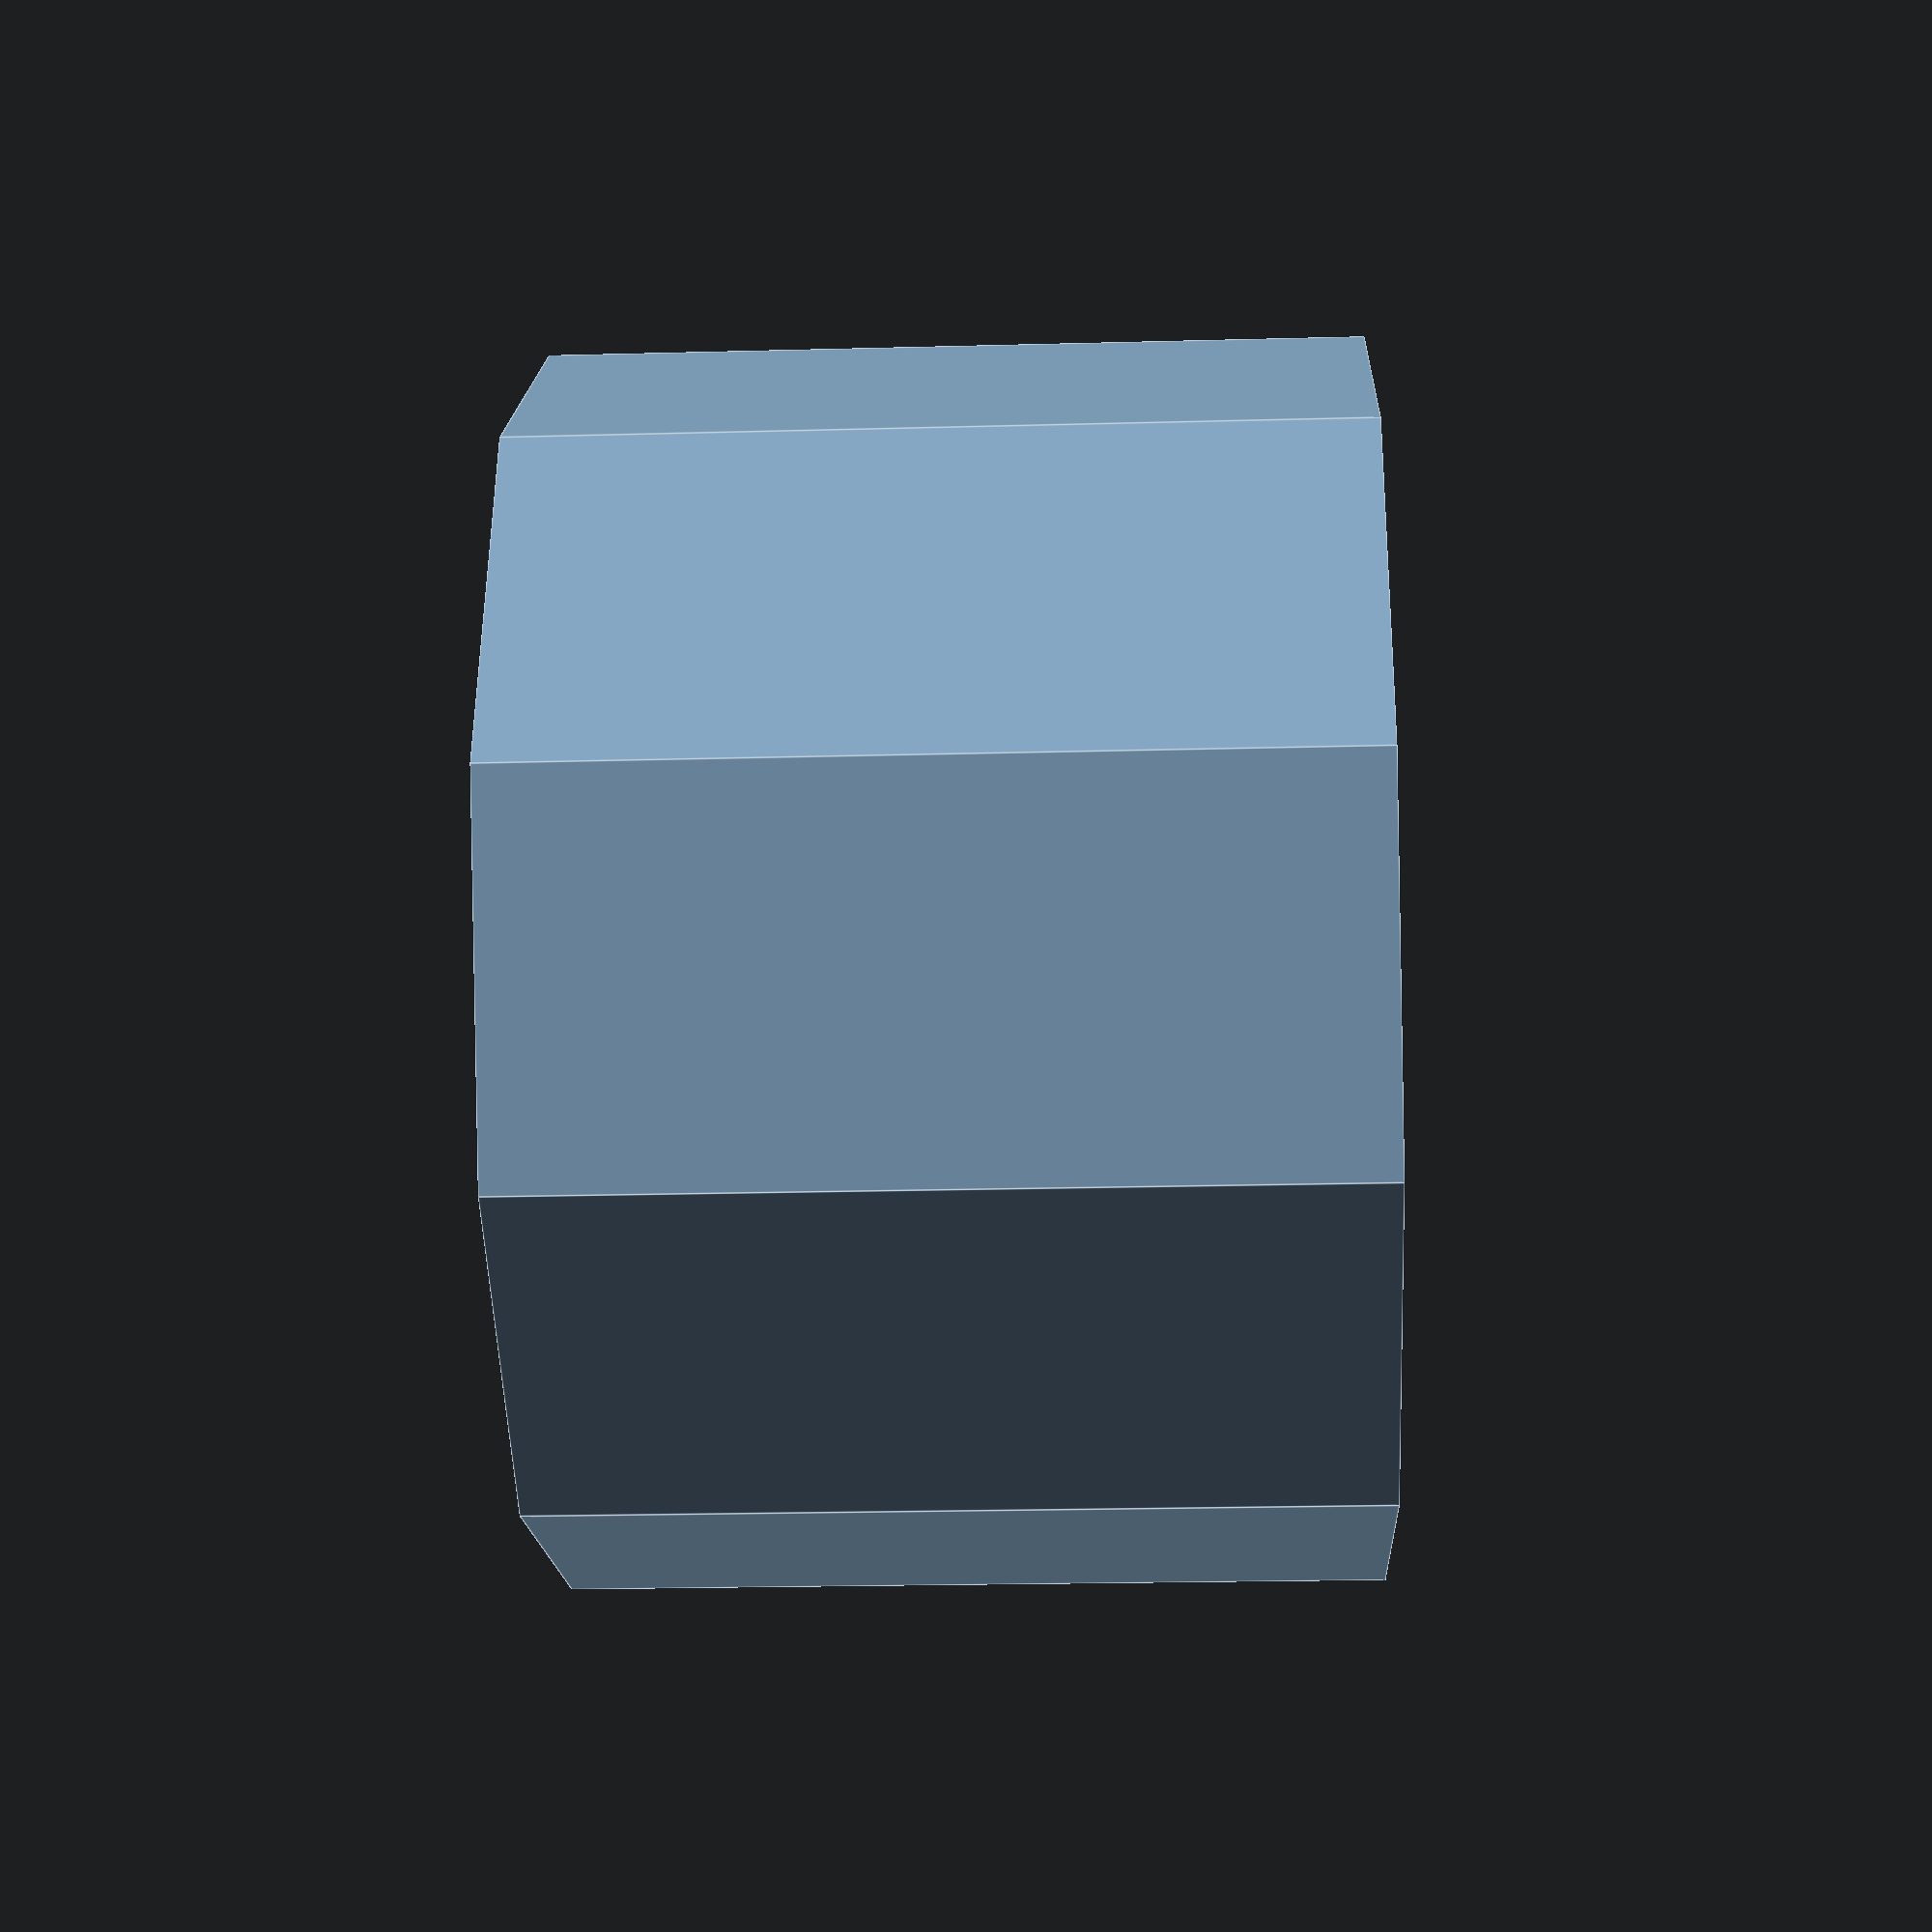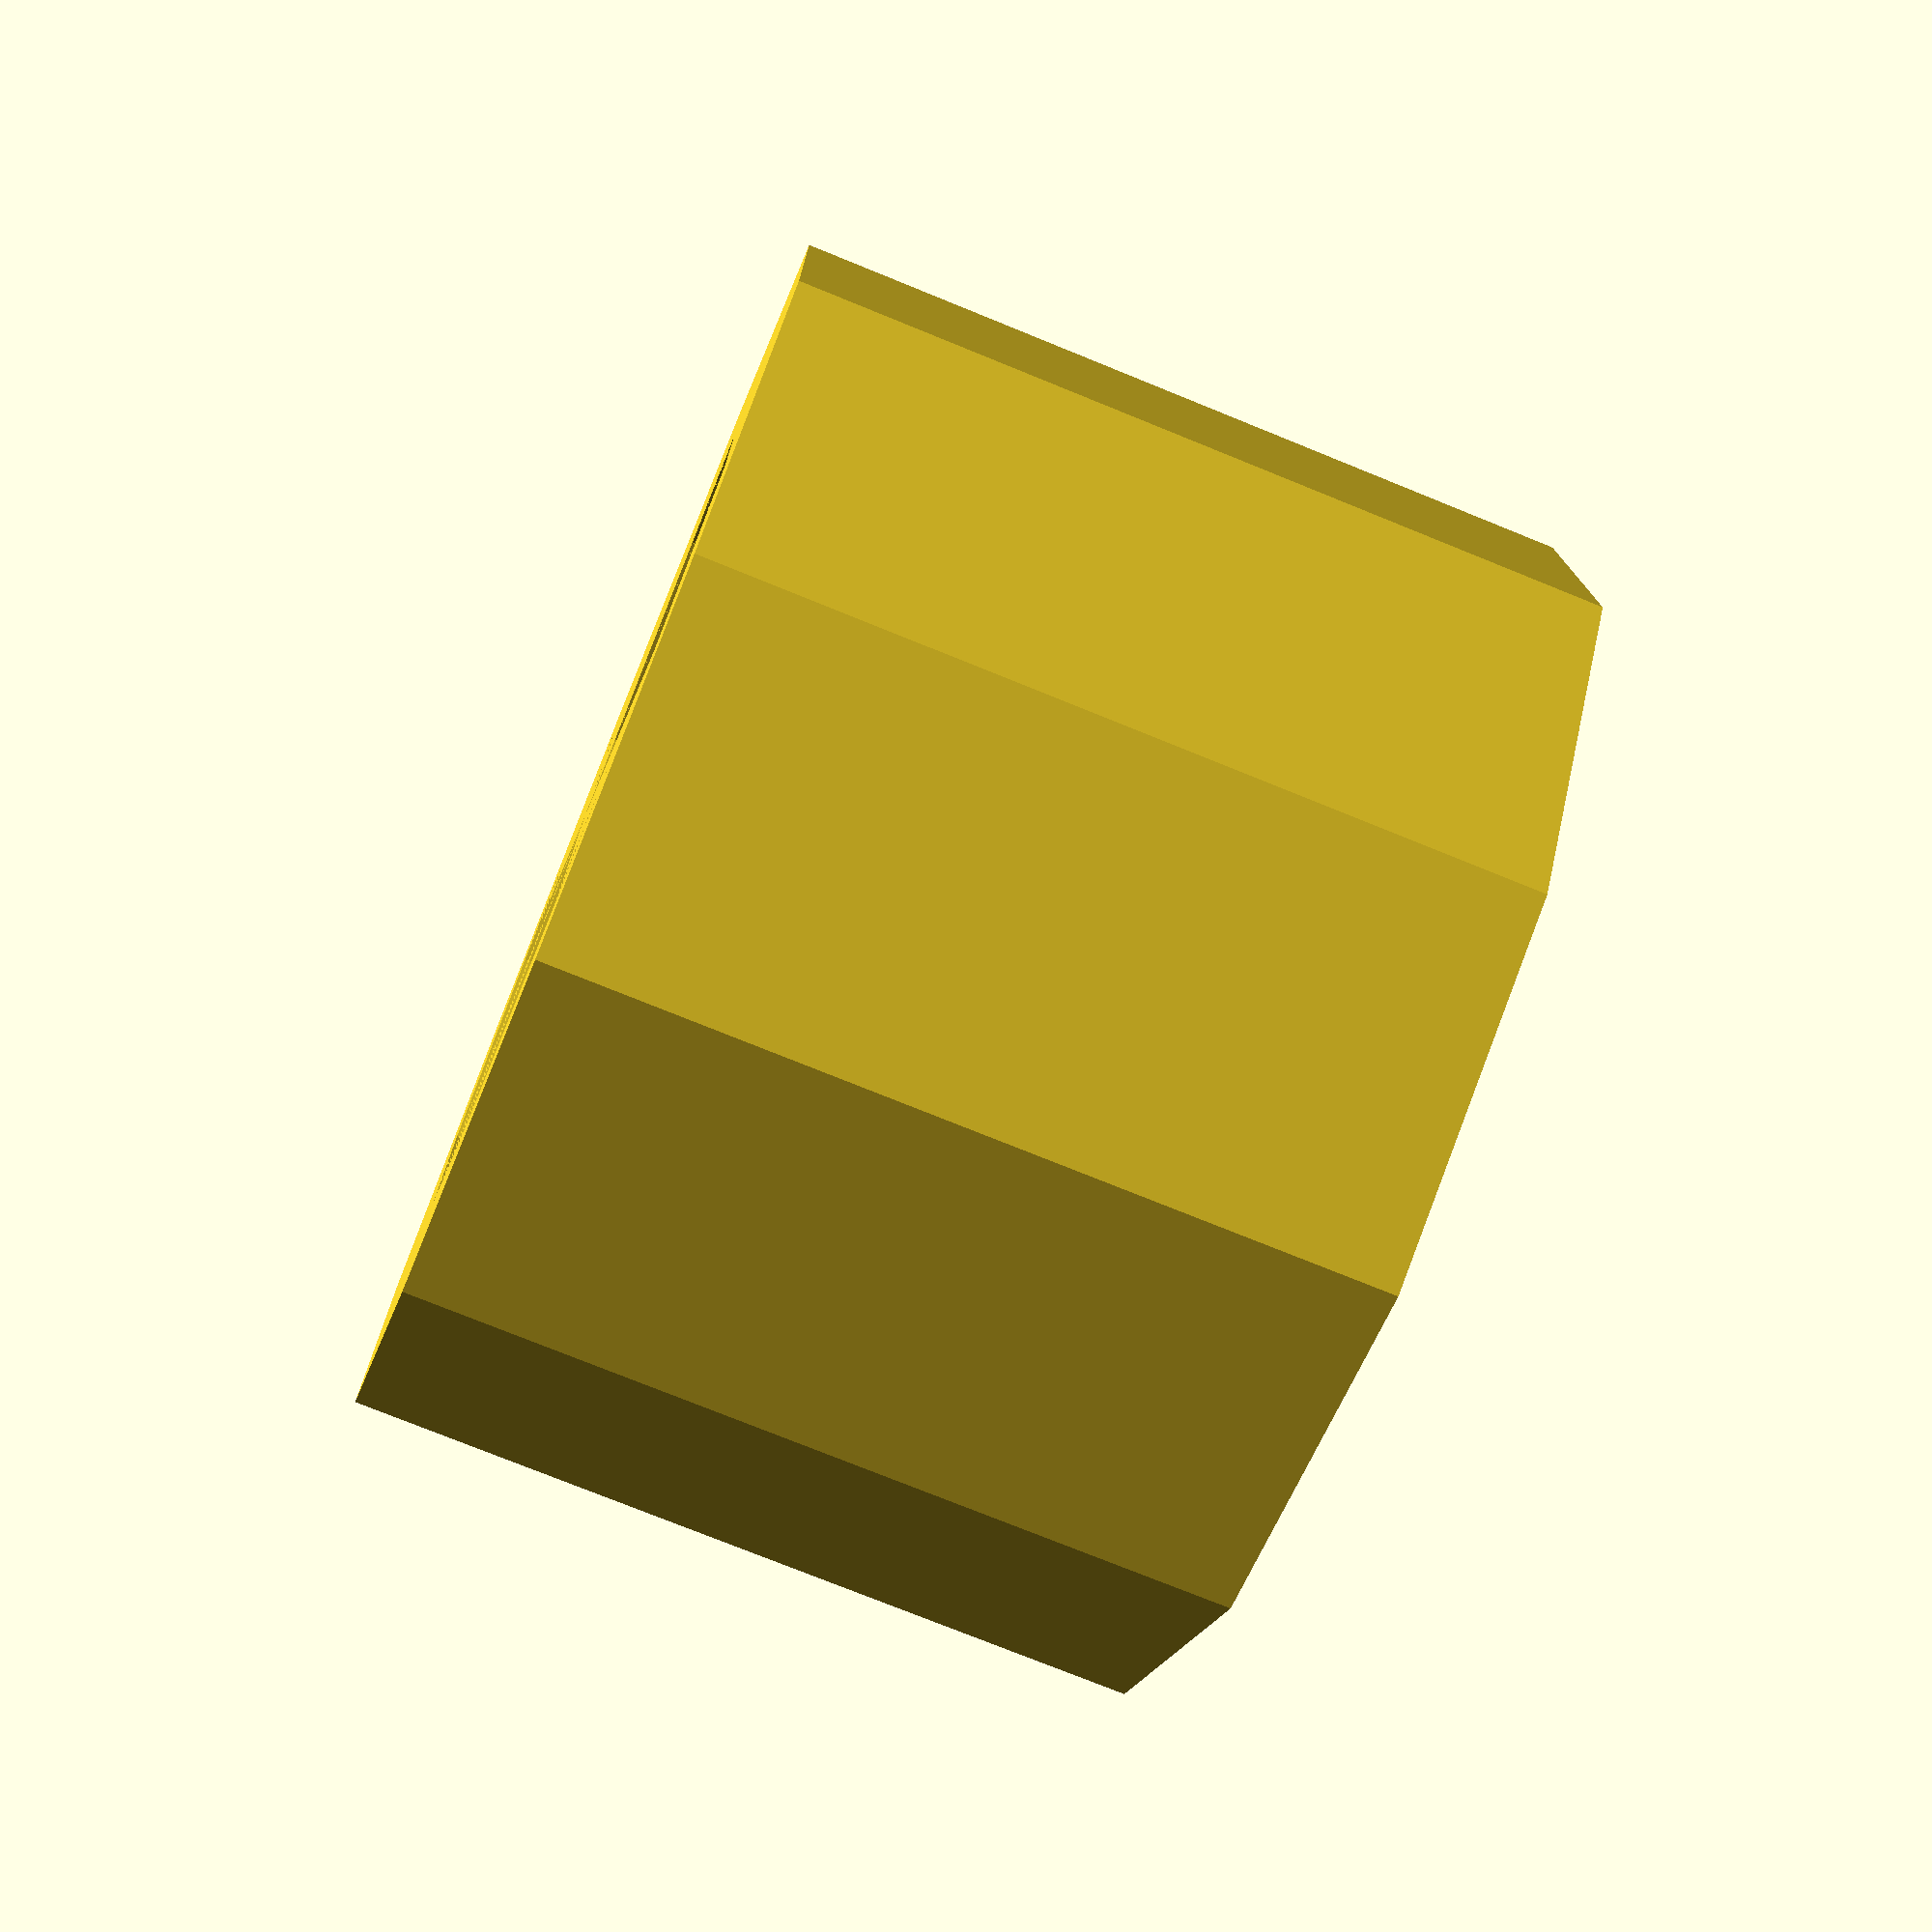
<openscad>
height = 4;
screw_width = 3; // M3 screws

anti_warp = 1.35;

sw = anti_warp * screw_width;

$fn = $preview ? 10 : 25;

difference() {
	cylinder(h = height, d = sw * 1.5);
	cylinder(h = height, d = sw);
}

</openscad>
<views>
elev=20.9 azim=104.6 roll=272.8 proj=p view=edges
elev=75.7 azim=197.0 roll=67.9 proj=p view=solid
</views>
